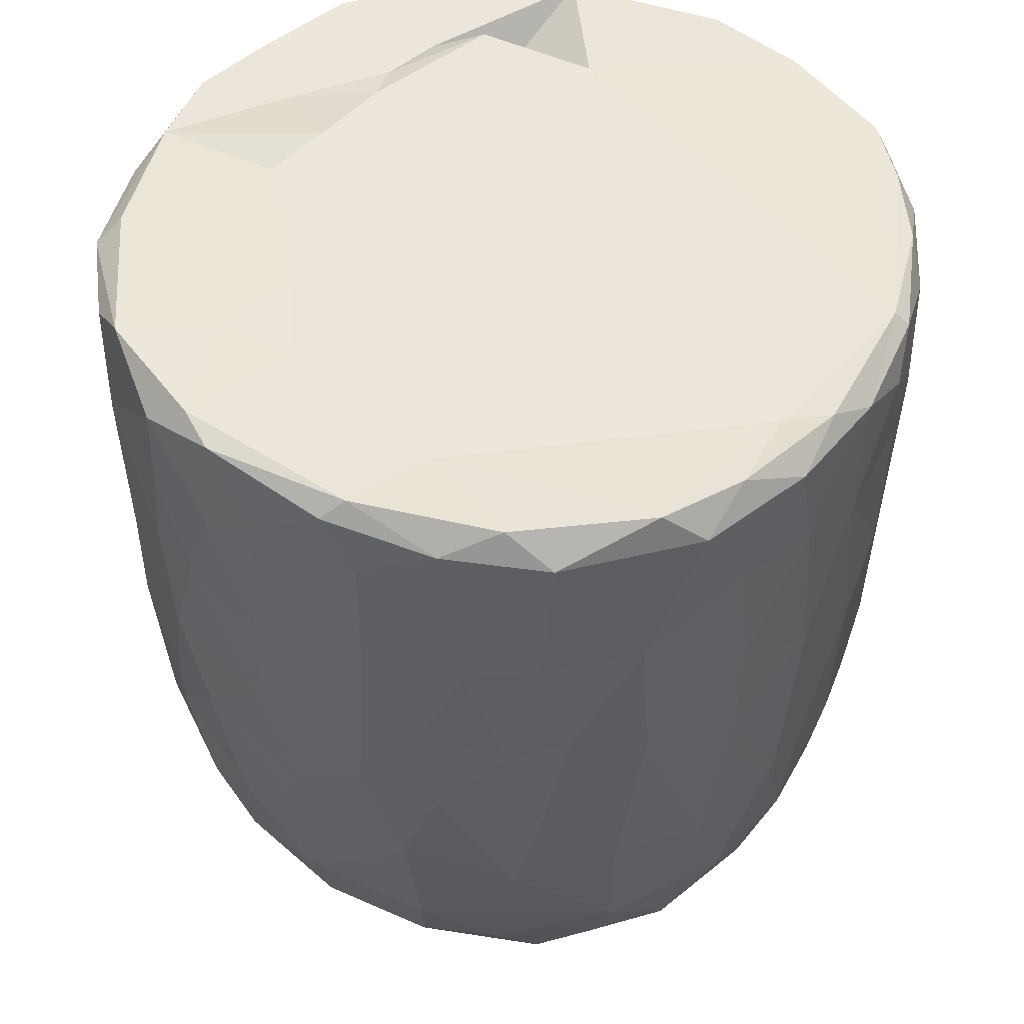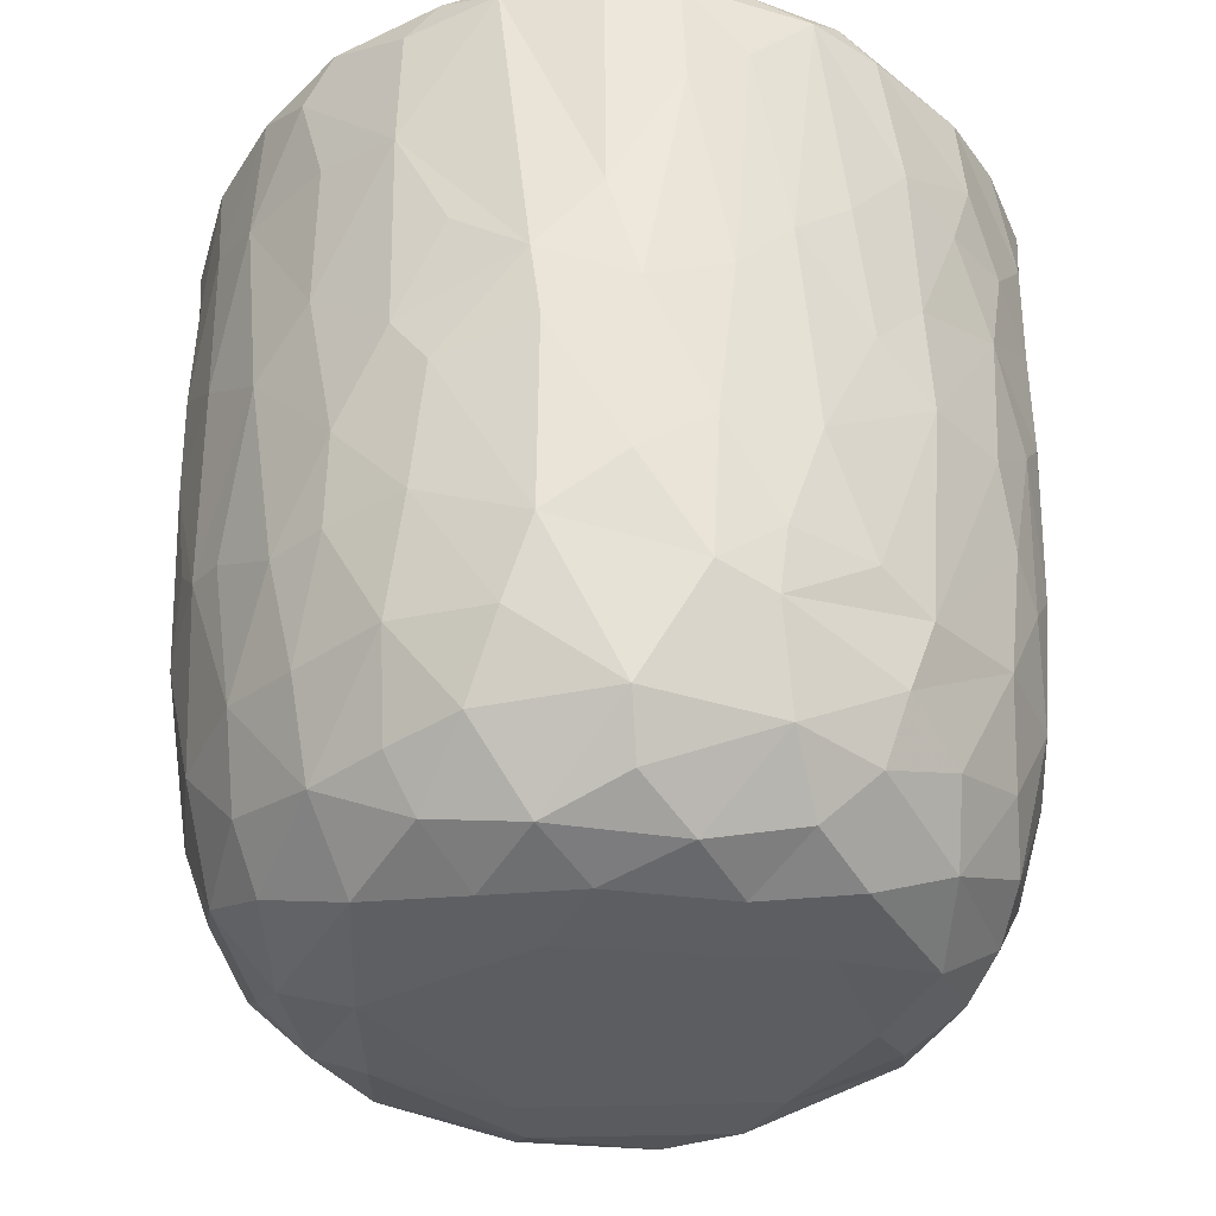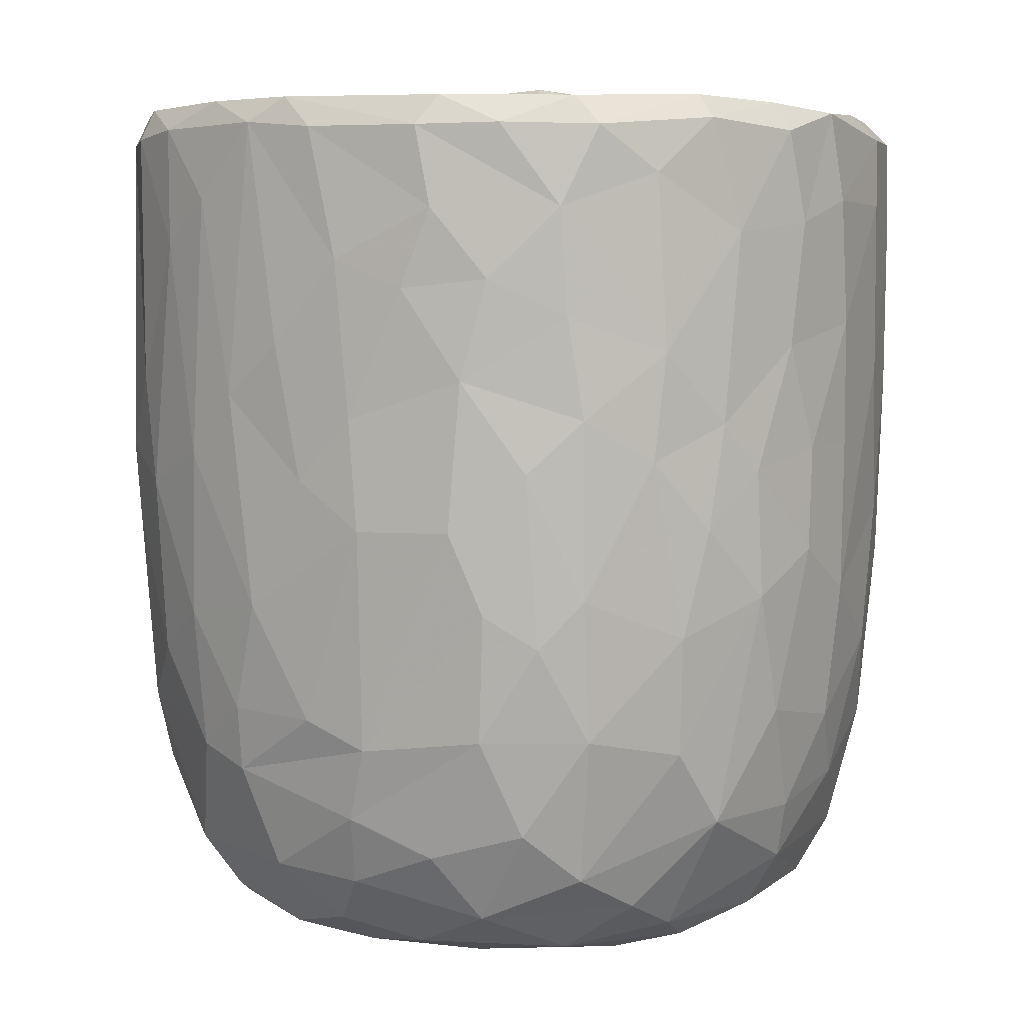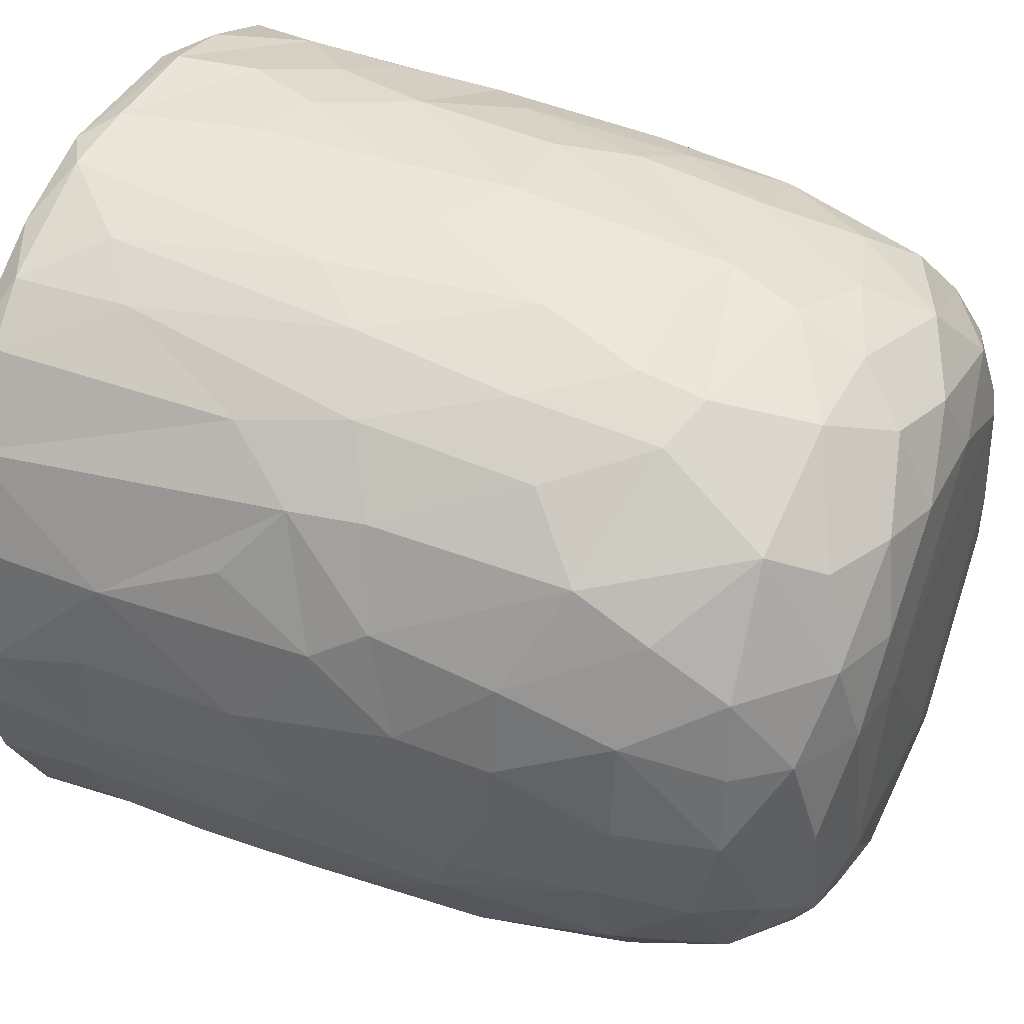
<metadata>
{"format":"obj","ext":"obj","renderer":"f3d","projection":"perspective","resolution":1024,"background":"white","views":[{"elev":49.5,"azim":-153.8,"up":"+Y"},{"elev":-36.0,"azim":-41.4,"up":"+Y"},{"elev":4.4,"azim":26.5,"up":"+Y"},{"elev":45.1,"azim":-66.7,"up":"+Z"}]}
</metadata>
<code>
v 0.1369 -0.06005 -0.905
v 0.1612 -0.1938 -0.8921
v -0.0655 0.07835 -0.9211
v 0.2046 0.2176 -0.9085
v 0.1728 0.4605 -0.9094
v -0.08455 0.5112 -0.9097
v -0.2257 0.3129 -0.8906
v 0.1654 0.8131 -0.9068
v -0.08774 0.8188 -0.9123
v -0.3114 0.5312 -0.8713
v 0.3 0.738 -0.8797
v -0.009161 0.951 -0.9137
v -0.2672 0.9303 -0.8858
v -0.004594 -0.4068 -0.8739
v 0.1633 -0.5706 -0.8343
v -0.162 -0.5756 -0.8382
v -0.1499 -0.2467 -0.882
v -0.4072 -0.298 -0.8097
v -0.2446 0.02889 -0.8874
v 0.387 0.02675 -0.8503
v -0.3998 0.2297 -0.833
v 0.379 0.5149 -0.8524
v 0.2833 0.9777 -0.867
v -0.05564 0.9924 -0.8762
v -0.3611 -0.5129 -0.7885
v 0.3202 -0.3533 -0.8336
v -0.4722 -0.02034 -0.7981
v 0.4722 0.2304 -0.8122
v 0.5066 0.4961 -0.79
v -0.4725 0.5762 -0.8121
v 0.4815 0.7235 -0.804
v -0.4971 0.9229 -0.8072
v 0.4671 0.9288 -0.8124
v -0.3836 0.9925 -0.8088
v 0.3695 0.9934 -0.8065
v -0.1326 -0.7629 -0.7788
v 0.1498 -0.7838 -0.7682
v -0.3259 -0.6861 -0.7604
v 0.4773 -0.4714 -0.748
v 0.5386 -0.1943 -0.7481
v -0.6153 -0.2105 -0.6853
v 0.5213 -0.001309 -0.7709
v -0.5273 0.3022 -0.7724
v 0.6679 0.7418 -0.6747
v 0.3907 -0.6776 -0.7347
v -0.5964 -0.5388 -0.6523
v 0.6533 0.3523 -0.6801
v -0.6568 0.5967 -0.6884
v 0.628 0.9976 -0.6688
v -0.1473 0.9682 -0.6786
v -0.2969 -0.938 -0.5827
v -0.4023 -0.8157 -0.667
v -0.07131 -0.9315 -0.6636
v 0.09663 -0.8845 -0.6962
v 0.3619 -0.8852 -0.6276
v -0.5341 -0.6952 -0.6378
v 0.581 -0.6966 -0.6076
v 0.6442 -0.3255 -0.6459
v 0.6632 0.09137 -0.6683
v -0.6698 0.2452 -0.6671
v -0.7423 0.9189 -0.5891
v -0.6551 0.997 -0.6353
v 0.4357 0.9883 -0.5436
v 0.7221 0.9411 -0.5981
v 0.2401 -0.9543 -0.5773
v -0.46 -0.8835 -0.549
v -0.7606 -0.2359 -0.5131
v 0.7918 0.2876 -0.5084
v -0.7672 0.9715 -0.2577
v 0.2672 0.9736 -0.5479
v 0.1971 -0.9912 -0.4874
v 0.5494 -0.895 -0.462
v 0.7903 -0.1481 -0.4751
v -0.8063 0.1823 -0.4755
v -0.7928 0.7182 -0.4937
v 0.3623 0.9917 -0.3609
v -0.2231 -0.9866 -0.4839
v -0.6554 -0.7906 -0.4475
v 0.7449 -0.5782 -0.4385
v -0.809 0.4429 -0.4809
v 0.8185 0.5937 -0.4723
v -0.7646 0.9901 -0.4637
v 0.4883 -0.959 -0.3956
v -0.5163 -0.9434 -0.3992
v 0.6672 -0.7672 -0.4403
v -0.824 -0.08473 -0.4017
v 0.8481 0.9399 -0.4093
v -0.7714 -0.558 -0.3952
v 0.07632 -1 -0.3854
v -0.4235 -0.9976 -0.2637
v -0.8609 -0.1783 -0.299
v 0.8355 -0.06767 -0.3857
v 0.8781 0.3582 -0.307
v -0.858 0.9289 -0.3454
v 0.8079 0.9911 -0.3572
v 0.7132 -0.8682 -0.1555
v 0.8338 -0.4706 -0.2623
v 0.5332 -0.9838 -0.1853
v -0.6825 -0.8682 -0.2418
v -0.7709 -0.7369 -0.217
v -0.8867 0.2908 -0.2692
v 0.8832 0.6735 -0.3053
v -0.8729 0.7025 -0.3053
v 0.5797 0.9988 -0.07129
v 0.7838 -0.7365 -0.184
v -0.8434 -0.5399 -0.1573
v 0.8877 -0.271 -0.1314
v 0.8912 0.04504 -0.2022
v 0.9028 0.9337 -0.1591
v 0.07344 1.001 0.5743
v -0.9113 0.9355 -0.1045
v -0.8613 0.9826 -0.2019
v 0.4917 -0.9911 -0.01323
v -0.6277 -0.951 -0.01767
v 0.9121 0.3858 -0.1331
v -0.9138 0.6335 -0.1263
v 0.874 0.9876 -0.05887
v -0.8798 -0.2056 -0.1836
v -0.916 0.157 -0.0527
v 0.9163 0.7743 -0.1227
v -0.311 -1.004 0.1698
v -0.7773 -0.7912 0.03341
v 0.8422 -0.5874 -0.02761
v -0.8867 -0.3069 0.01381
v -0.8741 1.001 0.1216
v 0.4259 -0.9911 0.313
v 0.9024 -0.1286 0.07368
v 0.9168 0.4959 0.09246
v 0.5166 1.03 0.05696
v -0.5075 -0.9861 0.2011
v 0.779 -0.7661 0.1546
v 0.8694 -0.4327 0.08016
v 0.9098 0.2139 0.07574
v -0.9109 0.2745 0.1184
v -0.9251 0.8665 0.05279
v 0.4905 1 0.2715
v 0.692 -0.8951 0.127
v -0.664 -0.8972 0.2238
v -0.8441 -0.5669 0.05254
v 0.8121 -0.6359 0.1904
v -0.9131 0.63 0.1246
v -0.906 0.9681 0.133
v 0.914 0.7784 0.1164
v 0.5683 -0.9587 0.2469
v -0.873 -0.3104 0.1635
v -0.8883 -0.09696 0.1905
v 0.894 0.9769 0.1439
v 0.6851 0.9767 0.1861
v -0.747 -0.7808 0.2202
v -0.8113 -0.5632 0.2865
v 0.8819 -0.02496 0.2395
v 0.8303 -0.3945 0.307
v -0.8647 0.1025 0.3308
v 0.8872 0.2093 0.2351
v 0.8825 0.7228 0.2855
v 0.8654 0.443 0.3209
v -0.8779 0.5916 0.3318
v -0.8694 0.8924 0.3305
v 0.8187 0.9914 0.3219
v -0.8248 -0.3046 0.3616
v 0.8632 0.9269 0.3318
v 0.5063 0.9858 0.3664
v -0.3688 -0.9927 0.3716
v 0.6 -0.8976 0.3917
v -0.7006 -0.7617 0.3946
v -0.5377 -0.9358 0.4042
v 0.1477 -0.993 0.4738
v 0.7377 -0.6406 0.4364
v 0.8284 -0.1231 0.3991
v -0.8276 -0.0202 0.412
v 0.8248 0.1619 0.4187
v -0.8192 0.982 0.387
v -0.1211 -0.9878 0.514
v -0.8215 0.3248 0.4483
v 0.8051 0.696 0.484
v 0.3949 -0.9491 0.518
v -0.7064 -0.586 0.4987
v 0.6948 -0.4718 0.5567
v -0.7773 0.9266 0.529
v -0.7207 0.9941 0.5493
v 0.3463 1.02 0.5578
v 0.7257 0.9966 0.5375
v -0.2943 -0.95 0.5694
v 0.5649 -0.8353 0.5226
v 0.7147 -0.2047 0.585
v 0.7578 0.03515 0.5427
v -0.737 0.1996 0.6011
v 0.7795 0.2717 0.5089
v 0.7637 0.9449 0.5492
v -0.6175 0.9991 0.6789
v -0.4529 -0.8708 0.5825
v -0.5171 -0.7491 0.6422
v -0.6942 -0.4148 0.5798
v 0.4667 0.9717 0.5119
v 0.07937 -0.9441 0.633
v -0.7153 0.02938 0.6097
v 0.6716 0.1897 0.6534
v 0.6948 0.4294 0.6402
v 0.2653 -0.8607 0.6919
v 0.494 -0.76 0.6492
v -0.1043 -0.8967 0.6853
v 0.543 -0.4327 0.7132
v -0.6392 0.9289 0.7048
v -0.6325 0.3649 0.7044
v 0.6797 0.8226 0.6549
v 0.3107 0.887 0.6167
v 0.5187 0.9878 0.74
v -0.231 -0.7666 0.7629
v -0.5727 -0.2818 0.7116
v 0.5514 0.282 0.7589
v 0.5801 0.9235 0.7441
v 0.3944 -0.6517 0.7439
v -0.4267 -0.4964 0.7688
v -0.5775 0.1179 0.747
v 0.5461 -0.1168 0.7463
v -0.0166 -0.7847 0.7776
v -0.3012 -0.5404 0.8092
v -0.4372 -0.1783 0.8024
v 0.5209 0.5074 0.7807
v 0.5097 0.7464 0.7935
v -0.4962 0.6804 0.7977
v -0.5033 0.9426 0.7903
v -0.3556 1.001 0.817
v 0.2465 0.9908 0.8533
v 0.1845 -0.7111 0.7876
v 0.325 -0.4337 0.82
v 0.4542 -0.2221 0.7907
v 0.003865 -0.6286 0.8354
v -0.2982 -0.3936 0.8331
v 0.3455 -0.1471 0.8433
v 0.4386 0.1644 0.818
v -0.4114 0.1912 0.834
v 0.3039 0.3678 0.8699
v 0.3627 0.5902 0.8545
v -0.3703 0.7784 0.8538
v 0.3856 0.9278 0.8417
v 0.05367 -0.4644 0.8649
v -0.09006 -0.4042 0.8669
v -0.2297 -0.149 0.8734
v 0.2753 0.03444 0.8736
v -0.2861 0.3309 0.8754
v 0.2418 0.7469 0.8916
v -0.2179 0.9439 0.8954
v -0.1281 0.998 0.8826
v 0.06356 0.03354 0.9044
v -0.08906 0.1436 0.8966
v 0.04443 0.2811 0.9057
v -0.1457 0.4478 0.9034
v 0.1728 0.5709 0.8984
v 0.2088 0.9249 0.8971
v -0.04964 0.928 0.914
v 0.01603 0.6356 0.9148
f 1 2 3
f 1 3 4
f 3 5 4
f 3 6 5
f 7 6 3
f 6 8 5
f 9 6 10
f 6 9 8
f 11 5 8
f 8 9 12
f 9 13 12
f 14 2 15
f 16 17 14
f 14 17 2
f 17 18 19
f 19 3 17
f 17 3 2
f 2 1 20
f 20 1 4
f 19 21 7
f 7 3 19
f 5 22 4
f 10 6 7
f 11 22 5
f 10 13 9
f 8 12 23
f 8 23 11
f 24 12 13
f 12 24 23
f 16 14 15
f 25 18 16
f 15 2 26
f 18 17 16
f 2 20 26
f 27 19 18
f 27 21 19
f 20 4 28
f 4 22 28
f 21 10 7
f 29 28 22
f 30 10 21
f 31 22 11
f 30 13 10
f 32 13 30
f 11 33 31
f 23 33 11
f 34 13 32
f 34 24 13
f 35 33 23
f 24 35 23
f 36 16 37
f 16 15 37
f 38 16 36
f 38 25 16
f 39 26 40
f 27 18 41
f 26 20 40
f 20 42 40
f 20 28 42
f 27 43 21
f 30 21 43
f 31 29 22
f 29 31 44
f 37 15 45
f 25 38 46
f 39 45 15
f 26 39 15
f 29 47 28
f 30 43 48
f 47 29 44
f 48 32 30
f 31 33 44
f 44 33 49
f 49 33 35
f 34 50 24
f 51 52 53
f 52 36 53
f 53 36 37
f 53 37 54
f 52 38 36
f 37 45 55
f 46 38 56
f 57 45 39
f 18 25 46
f 58 39 40
f 42 28 59
f 60 43 27
f 59 28 47
f 61 32 48
f 32 62 34
f 63 49 35
f 37 55 54
f 57 55 45
f 52 56 38
f 39 58 57
f 18 46 41
f 59 40 42
f 41 60 27
f 48 43 60
f 64 44 49
f 62 32 61
f 62 50 34
f 54 65 53
f 55 65 54
f 66 56 52
f 40 59 58
f 41 67 60
f 59 47 68
f 68 47 44
f 62 69 50
f 50 70 24
f 70 35 24
f 35 70 63
f 65 71 53
f 66 52 51
f 57 72 55
f 41 46 67
f 73 58 59
f 60 67 74
f 75 61 48
f 76 70 50
f 77 51 53
f 78 56 66
f 46 56 78
f 58 79 57
f 58 73 79
f 73 59 68
f 48 80 75
f 44 81 68
f 44 64 81
f 62 61 82
f 82 69 62
f 50 69 76
f 77 53 71
f 55 83 65
f 72 83 55
f 66 84 78
f 85 72 57
f 86 74 67
f 80 48 60
f 80 60 74
f 64 87 81
f 49 87 64
f 84 66 51
f 78 88 46
f 88 67 46
f 89 77 71
f 51 90 84
f 90 51 77
f 83 71 65
f 79 85 57
f 91 86 67
f 73 68 92
f 68 81 93
f 94 61 75
f 61 94 82
f 70 76 63
f 87 49 95
f 96 72 85
f 73 97 79
f 68 93 92
f 98 89 71
f 78 84 99
f 78 100 88
f 91 67 88
f 92 97 73
f 91 74 86
f 80 74 101
f 102 93 81
f 80 103 75
f 87 102 81
f 76 104 63
f 83 98 71
f 96 83 72
f 96 85 105
f 85 79 105
f 79 97 105
f 106 91 88
f 92 107 97
f 91 101 74
f 93 108 92
f 80 101 103
f 103 94 75
f 87 109 102
f 110 76 69
f 63 104 49
f 98 83 96
f 99 100 78
f 106 88 100
f 92 108 107
f 111 94 103
f 82 94 112
f 89 90 77
f 113 89 98
f 99 84 114
f 102 115 93
f 103 101 116
f 95 117 87
f 117 109 87
f 112 69 82
f 91 106 118
f 119 91 118
f 119 101 91
f 115 108 93
f 109 120 102
f 111 112 94
f 49 104 95
f 104 117 95
f 114 84 90
f 116 101 119
f 115 102 120
f 103 116 111
f 89 121 90
f 99 122 100
f 97 123 105
f 97 107 123
f 118 106 124
f 111 125 112
f 126 121 89
f 113 126 89
f 122 99 114
f 122 106 100
f 108 127 107
f 124 119 118
f 120 128 115
f 125 69 112
f 129 117 104
f 90 130 114
f 131 96 105
f 107 132 123
f 115 127 108
f 115 133 127
f 134 116 119
f 135 111 116
f 110 136 76
f 136 104 76
f 121 130 90
f 113 98 137
f 96 137 98
f 122 114 138
f 105 123 131
f 106 122 139
f 139 124 106
f 132 140 123
f 141 116 134
f 141 135 116
f 142 111 135
f 109 143 120
f 111 142 125
f 136 129 104
f 144 113 137
f 96 131 137
f 140 131 123
f 145 124 139
f 107 127 132
f 128 133 115
f 138 114 130
f 146 124 145
f 124 146 119
f 134 119 146
f 120 143 128
f 109 147 143
f 109 117 147
f 148 117 129
f 138 149 122
f 122 150 139
f 127 151 132
f 133 151 127
f 148 147 117
f 126 113 144
f 150 122 149
f 145 139 150
f 132 152 140
f 152 132 151
f 153 134 146
f 133 154 151
f 147 155 143
f 136 148 129
f 154 128 156
f 133 128 154
f 157 141 134
f 156 128 155
f 155 128 143
f 157 135 141
f 158 142 135
f 148 159 147
f 160 145 150
f 157 134 153
f 158 135 157
f 147 161 155
f 136 162 148
f 163 130 121
f 164 144 137
f 138 165 149
f 164 137 131
f 165 150 149
f 160 146 145
f 159 161 147
f 125 110 69
f 162 159 148
f 163 166 130
f 167 121 126
f 138 130 166
f 168 164 131
f 168 131 140
f 151 169 152
f 170 146 160
f 153 146 170
f 154 156 171
f 172 142 158
f 142 172 125
f 173 163 121
f 152 168 140
f 154 171 151
f 174 157 153
f 175 156 155
f 175 155 161
f 176 167 126
f 176 126 144
f 164 176 144
f 165 138 166
f 177 150 165
f 169 168 152
f 169 178 168
f 151 171 169
f 179 158 157
f 172 180 125
f 181 136 110
f 162 182 159
f 167 173 121
f 183 166 163
f 164 168 184
f 177 160 150
f 178 169 185
f 186 169 171
f 153 170 187
f 153 187 174
f 156 188 171
f 175 188 156
f 161 189 175
f 189 159 182
f 189 161 159
f 180 190 125
f 181 162 136
f 163 173 183
f 166 183 191
f 184 176 164
f 166 192 165
f 191 192 166
f 193 160 177
f 185 169 186
f 171 188 186
f 179 172 158
f 172 179 180
f 190 110 125
f 194 182 162
f 181 194 162
f 195 167 176
f 177 165 192
f 193 170 160
f 170 196 187
f 197 186 188
f 198 188 175
f 179 157 187
f 187 157 174
f 195 173 167
f 199 195 176
f 168 200 184
f 193 177 192
f 200 168 178
f 196 170 193
f 173 201 183
f 184 199 176
f 178 185 202
f 186 197 185
f 188 198 197
f 203 179 204
f 189 205 175
f 203 180 179
f 110 206 181
f 181 206 194
f 194 207 182
f 201 173 195
f 183 208 191
f 208 183 201
f 184 200 199
f 202 200 178
f 196 193 209
f 197 198 210
f 179 187 204
f 198 175 205
f 203 190 180
f 189 182 211
f 208 192 191
f 199 200 212
f 200 202 212
f 192 213 193
f 193 213 209
f 214 196 209
f 185 197 215
f 187 196 214
f 189 211 205
f 182 207 211
f 195 216 201
f 195 199 216
f 217 213 192
f 209 213 218
f 185 215 202
f 209 218 214
f 197 210 215
f 214 204 187
f 219 198 220
f 205 220 198
f 203 204 221
f 211 220 205
f 190 203 222
f 190 223 110
f 224 194 206
f 201 216 208
f 225 216 199
f 217 192 208
f 212 225 199
f 225 212 226
f 202 226 212
f 226 202 227
f 215 227 202
f 214 221 204
f 198 219 210
f 222 203 221
f 223 190 222
f 224 207 194
f 228 208 216
f 225 228 216
f 217 208 228
f 213 217 229
f 213 229 218
f 230 227 231
f 215 231 227
f 232 214 218
f 210 231 215
f 221 214 232
f 210 219 233
f 220 234 219
f 221 235 222
f 236 220 211
f 207 224 236
f 207 236 211
f 110 224 206
f 225 226 228
f 237 228 226
f 237 217 228
f 238 229 217
f 238 217 237
f 230 237 226
f 229 238 239
f 227 230 226
f 229 239 218
f 240 230 231
f 232 218 239
f 210 233 231
f 235 232 241
f 235 221 232
f 219 234 233
f 220 242 234
f 235 243 222
f 243 223 222
f 243 244 223
f 223 244 110
f 244 224 110
f 245 238 237
f 239 238 245
f 240 245 237
f 240 237 230
f 246 239 245
f 241 232 239
f 241 239 246
f 233 247 245
f 233 245 240
f 231 233 240
f 248 241 246
f 248 243 241
f 234 249 233
f 243 235 241
f 242 249 234
f 250 242 220
f 220 236 250
f 224 250 236
f 244 243 251
f 244 251 250
f 224 244 250
f 247 246 245
f 248 246 247
f 252 248 247
f 252 247 249
f 233 249 247
f 243 248 252
f 251 243 252
f 252 249 242
f 251 252 242
f 250 251 242

</code>
